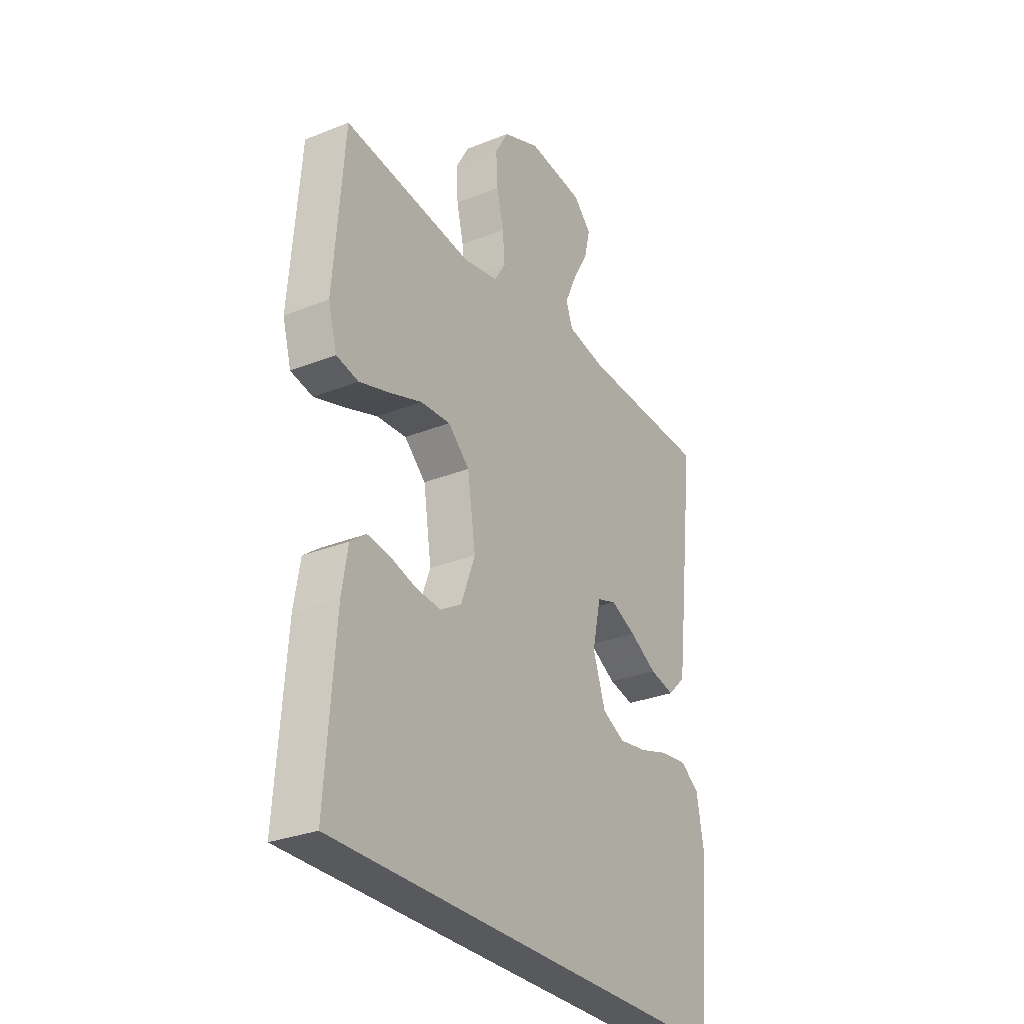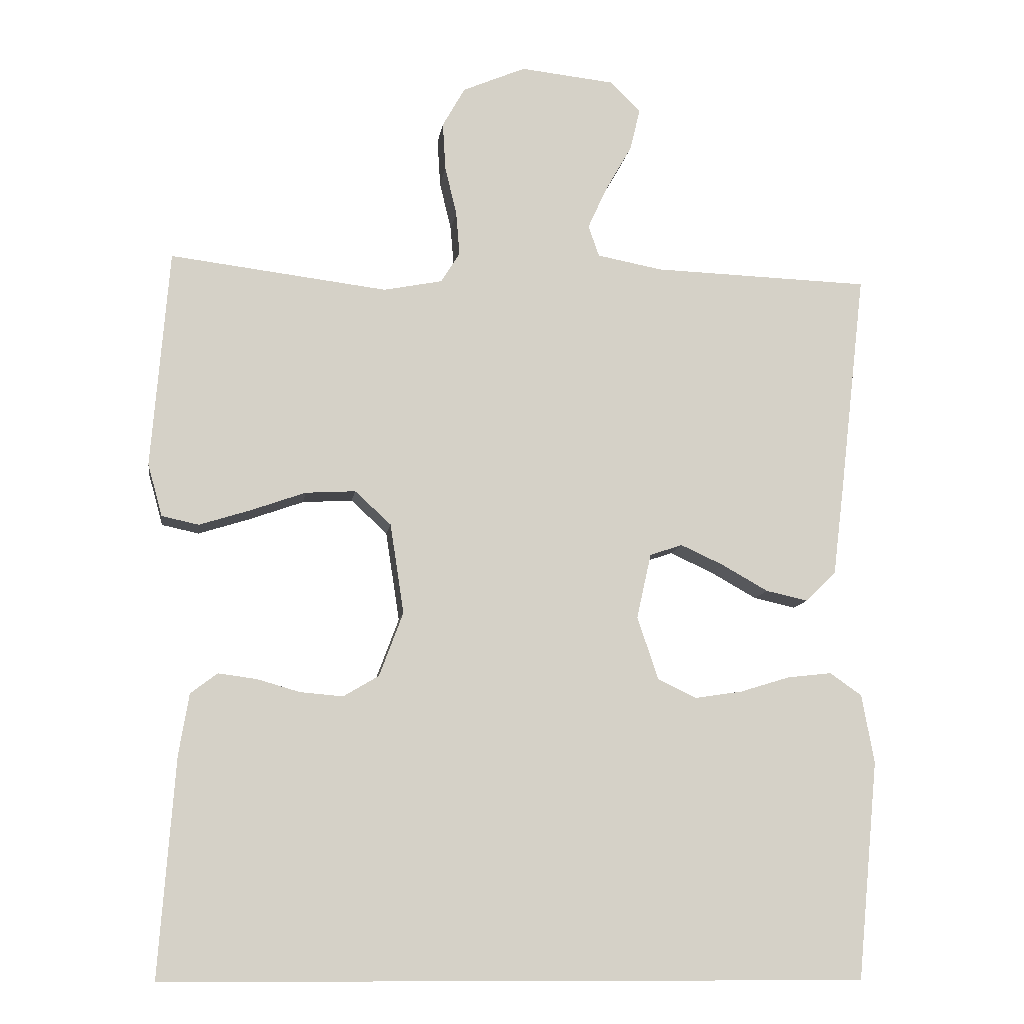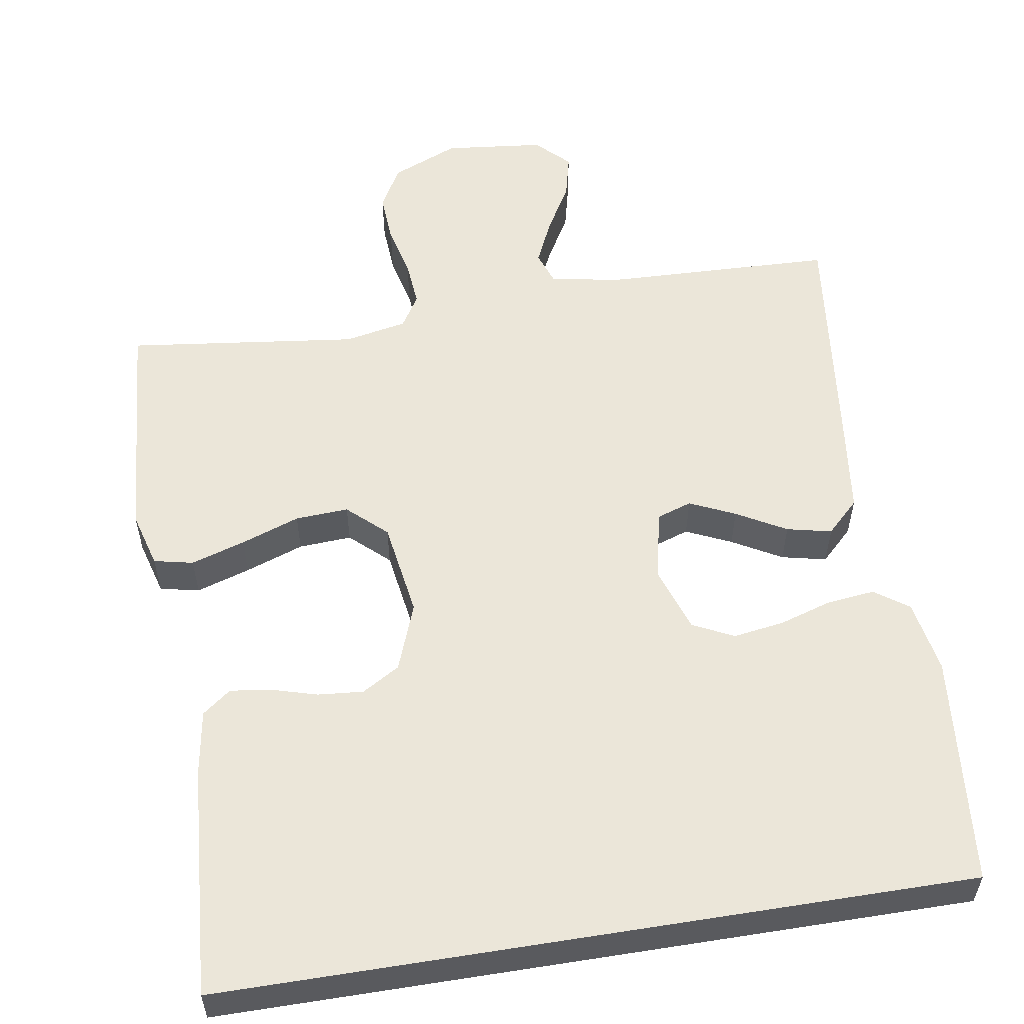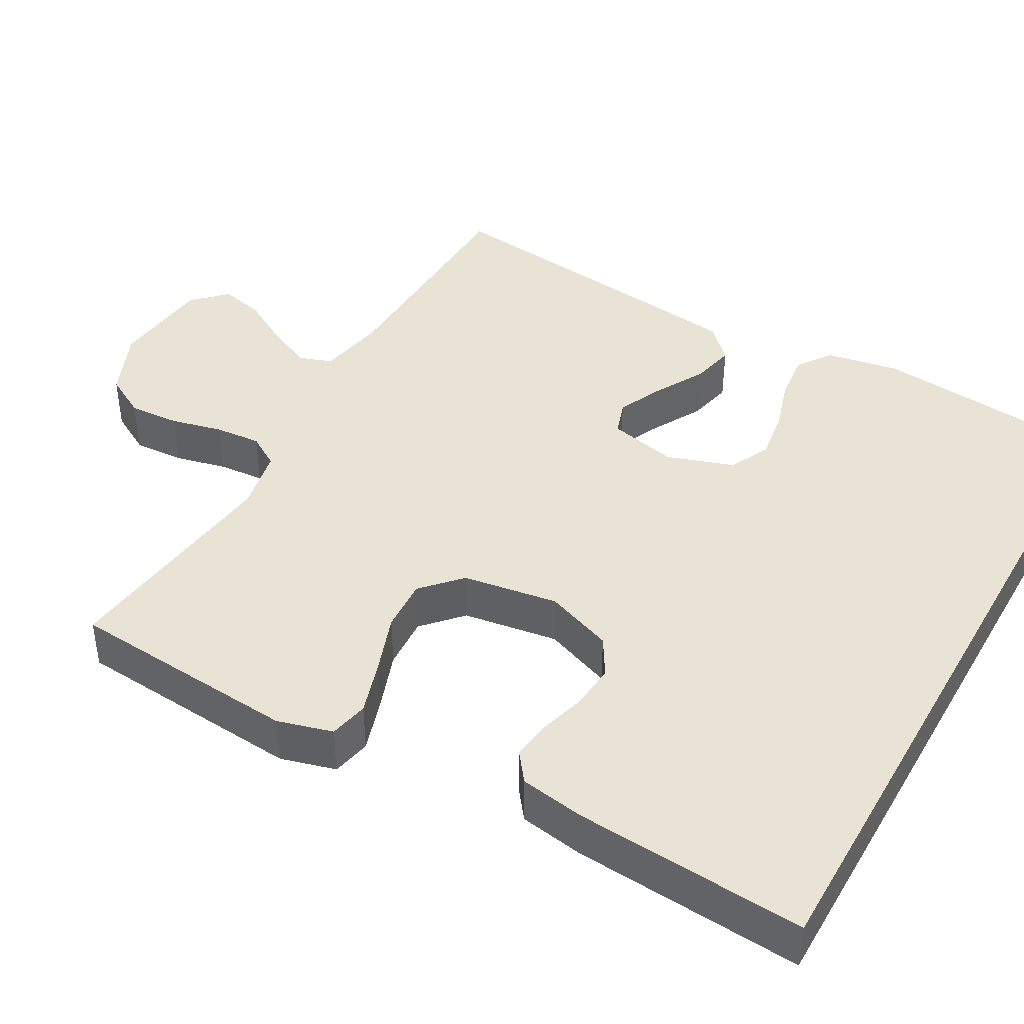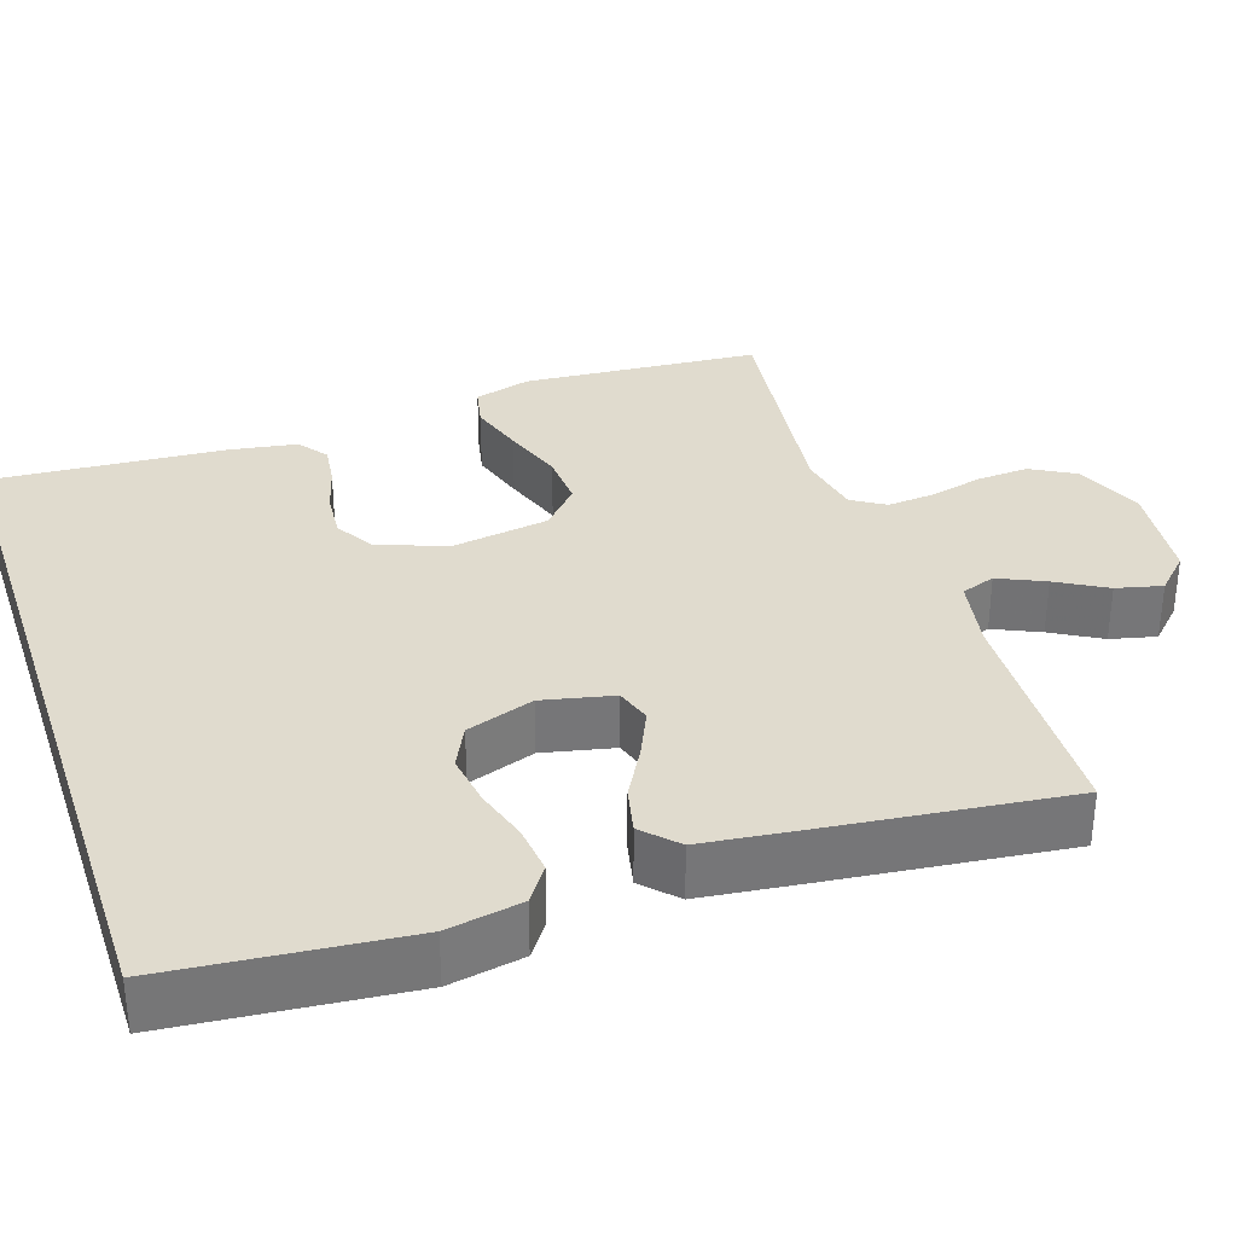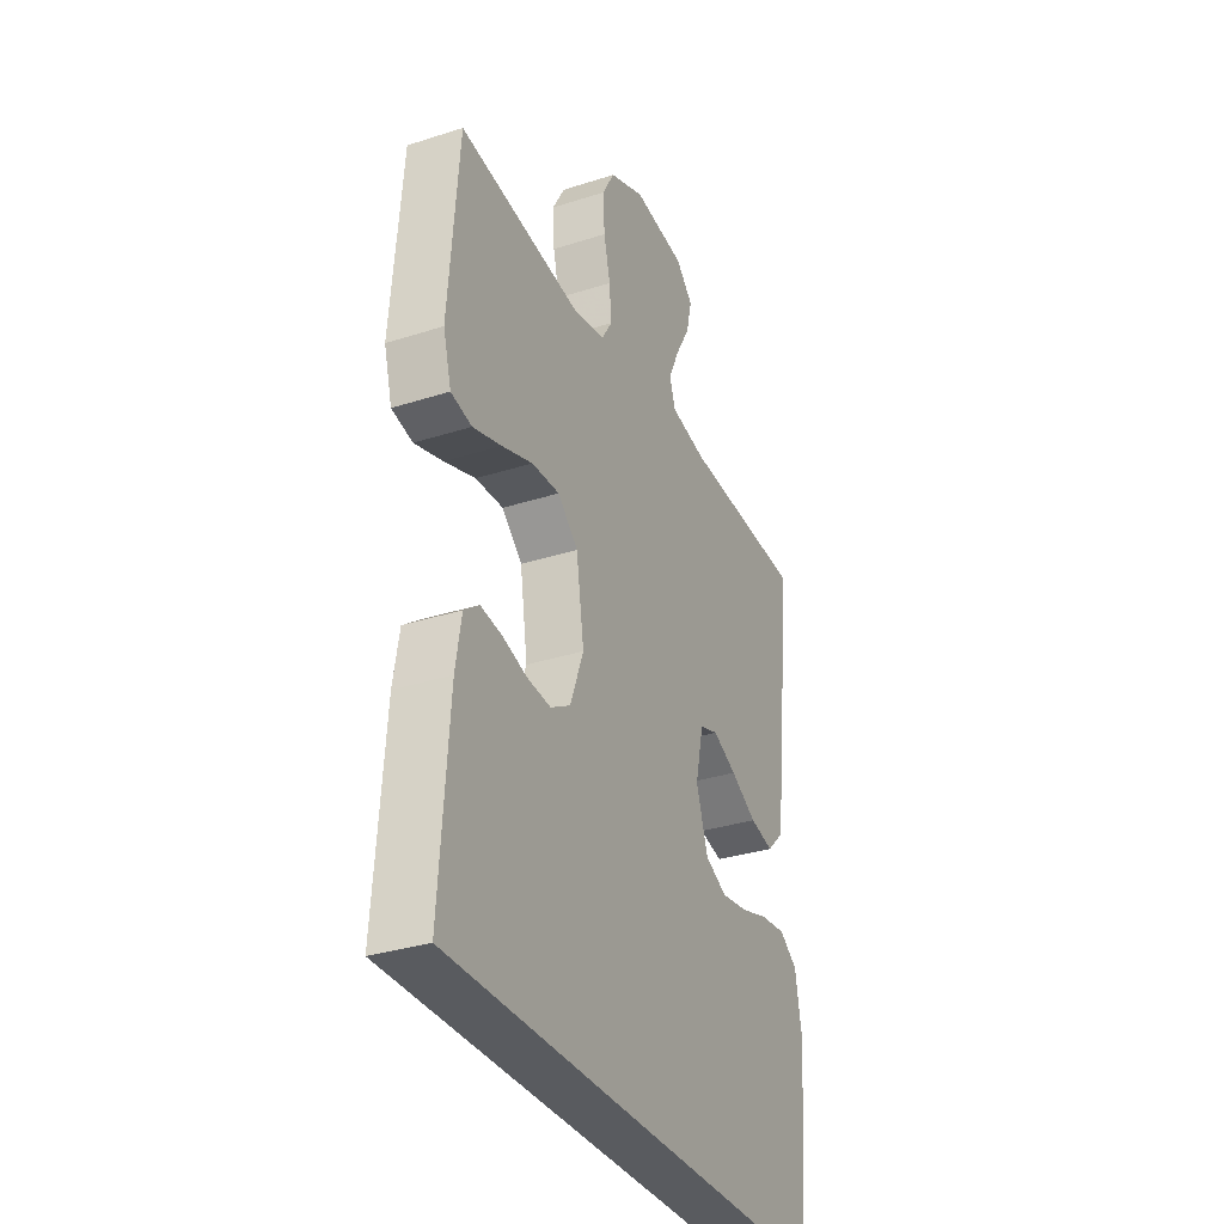
<metadata>
{"format":"obj","ext":"obj","renderer":"f3d","projection":"perspective","resolution":1024,"background":"white","views":[{"elev":-29.5,"azim":120.5,"up":"+Z"},{"elev":-10.6,"azim":171.9,"up":"+Z"},{"elev":56.0,"azim":170.8,"up":"+Y"},{"elev":42.3,"azim":119.4,"up":"+Y"},{"elev":33.5,"azim":-108.5,"up":"+Y"},{"elev":-32.7,"azim":114.0,"up":"+Z"}]}
</metadata>
<code>
v 0.495 0.07 -0.5
v -0.471 0.07 -0.5
v -0.5 0.07 -0.2
v -0.483 0.07 -0.105
v -0.439 0.07 -0.074
v -0.377 0.07 -0.081
v -0.309 0.07 -0.102
v -0.243 0.07 -0.112
v -0.19 0.07 -0.086
v -0.161 0.07 0
v -0.181 0.07 0.09
v -0.226 0.07 0.105
v -0.285 0.07 0.078
v -0.349 0.07 0.042
v -0.407 0.07 0.029
v -0.449 0.07 0.07
v -0.465 0.07 0.2
v -0.5 0.07 0.5
v -0.2 0.07 0.51
v -0.11 0.07 0.527
v -0.095 0.07 0.57
v -0.122 0.07 0.629
v -0.158 0.07 0.692
v -0.172 0.07 0.75
v -0.13 0.07 0.792
v 0 0.07 0.806
v 0.087 0.07 0.769
v 0.118 0.07 0.714
v 0.114 0.07 0.648
v 0.098 0.07 0.581
v 0.093 0.07 0.521
v 0.119 0.07 0.479
v 0.2 0.07 0.463
v 0.5 0.07 0.5
v 0.524 0.07 0.2
v 0.504 0.07 0.128
v 0.453 0.07 0.117
v 0.383 0.07 0.139
v 0.307 0.07 0.166
v 0.238 0.07 0.17
v 0.188 0.07 0.124
v 0.169 0.07 0
v 0.202 0.07 -0.088
v 0.251 0.07 -0.117
v 0.31 0.07 -0.112
v 0.369 0.07 -0.095
v 0.422 0.07 -0.088
v 0.459 0.07 -0.116
v 0.473 0.07 -0.2
v 0.495 0 -0.5
v -0.471 0 -0.5
v -0.5 0 -0.2
v -0.483 0 -0.105
v -0.439 0 -0.074
v -0.377 0 -0.081
v -0.309 0 -0.102
v -0.243 0 -0.112
v -0.19 0 -0.086
v -0.161 0 0
v -0.181 0 0.09
v -0.226 0 0.105
v -0.285 0 0.078
v -0.349 0 0.042
v -0.407 0 0.029
v -0.449 0 0.07
v -0.465 0 0.2
v -0.5 0 0.5
v -0.2 0 0.51
v -0.11 0 0.527
v -0.095 0 0.57
v -0.122 0 0.629
v -0.158 0 0.692
v -0.172 0 0.75
v -0.13 0 0.792
v 0 0 0.806
v 0.087 0 0.769
v 0.118 0 0.714
v 0.114 0 0.648
v 0.098 0 0.581
v 0.093 0 0.521
v 0.119 0 0.479
v 0.2 0 0.463
v 0.5 0 0.5
v 0.524 0 0.2
v 0.504 0 0.128
v 0.453 0 0.117
v 0.383 0 0.139
v 0.307 0 0.166
v 0.238 0 0.17
v 0.188 0 0.124
v 0.169 0 0
v 0.202 0 -0.088
v 0.251 0 -0.117
v 0.31 0 -0.112
v 0.369 0 -0.095
v 0.422 0 -0.088
v 0.459 0 -0.116
v 0.473 0 -0.2
f 49 1 2
f 48 49 2
f 47 48 2
f 46 47 2
f 45 46 2
f 44 45 2 3
f 43 44 3
f 42 43 3
f 37 38 39
f 36 37 39
f 35 36 39
f 34 35 39
f 33 34 39
f 32 33 39 40
f 31 32 40 41
f 28 29 30
f 27 28 30
f 26 27 30
f 25 26 30
f 24 25 30
f 23 24 30
f 22 23 30
f 21 22 30 31
f 31 41 42
f 21 31 42
f 20 21 42
f 17 18 19
f 16 17 19
f 15 16 19
f 14 15 19
f 13 14 19
f 12 13 19 20
f 5 6 7
f 4 5 7
f 3 4 7
f 3 7 8
f 42 3 8
f 11 12 20 42
f 10 11 42
f 9 10 42
f 8 9 42
f 51 50 98
f 51 98 97
f 51 97 96
f 51 96 95
f 51 95 94
f 52 51 94 93
f 52 93 92
f 52 92 91
f 88 87 86
f 88 86 85
f 88 85 84
f 88 84 83
f 88 83 82
f 89 88 82 81
f 90 89 81 80
f 79 78 77
f 79 77 76
f 79 76 75
f 79 75 74
f 79 74 73
f 79 73 72
f 79 72 71
f 80 79 71 70
f 91 90 80
f 91 80 70
f 91 70 69
f 68 67 66
f 68 66 65
f 68 65 64
f 68 64 63
f 68 63 62
f 69 68 62 61
f 56 55 54
f 56 54 53
f 56 53 52
f 57 56 52
f 57 52 91
f 91 69 61 60
f 91 60 59
f 91 59 58
f 91 58 57
f 1 50 51 2
f 2 51 52 3
f 3 52 53 4
f 4 53 54 5
f 5 54 55 6
f 6 55 56 7
f 7 56 57 8
f 8 57 58 9
f 9 58 59 10
f 10 59 60 11
f 11 60 61 12
f 12 61 62 13
f 13 62 63 14
f 14 63 64 15
f 15 64 65 16
f 16 65 66 17
f 17 66 67 18
f 18 67 68 19
f 19 68 69 20
f 20 69 70 21
f 21 70 71 22
f 22 71 72 23
f 23 72 73 24
f 24 73 74 25
f 25 74 75 26
f 26 75 76 27
f 27 76 77 28
f 28 77 78 29
f 29 78 79 30
f 30 79 80 31
f 31 80 81 32
f 32 81 82 33
f 33 82 83 34
f 34 83 84 35
f 35 84 85 36
f 36 85 86 37
f 37 86 87 38
f 38 87 88 39
f 39 88 89 40
f 40 89 90 41
f 41 90 91 42
f 42 91 92 43
f 43 92 93 44
f 44 93 94 45
f 45 94 95 46
f 46 95 96 47
f 47 96 97 48
f 48 97 98 49
f 49 98 50 1

</code>
